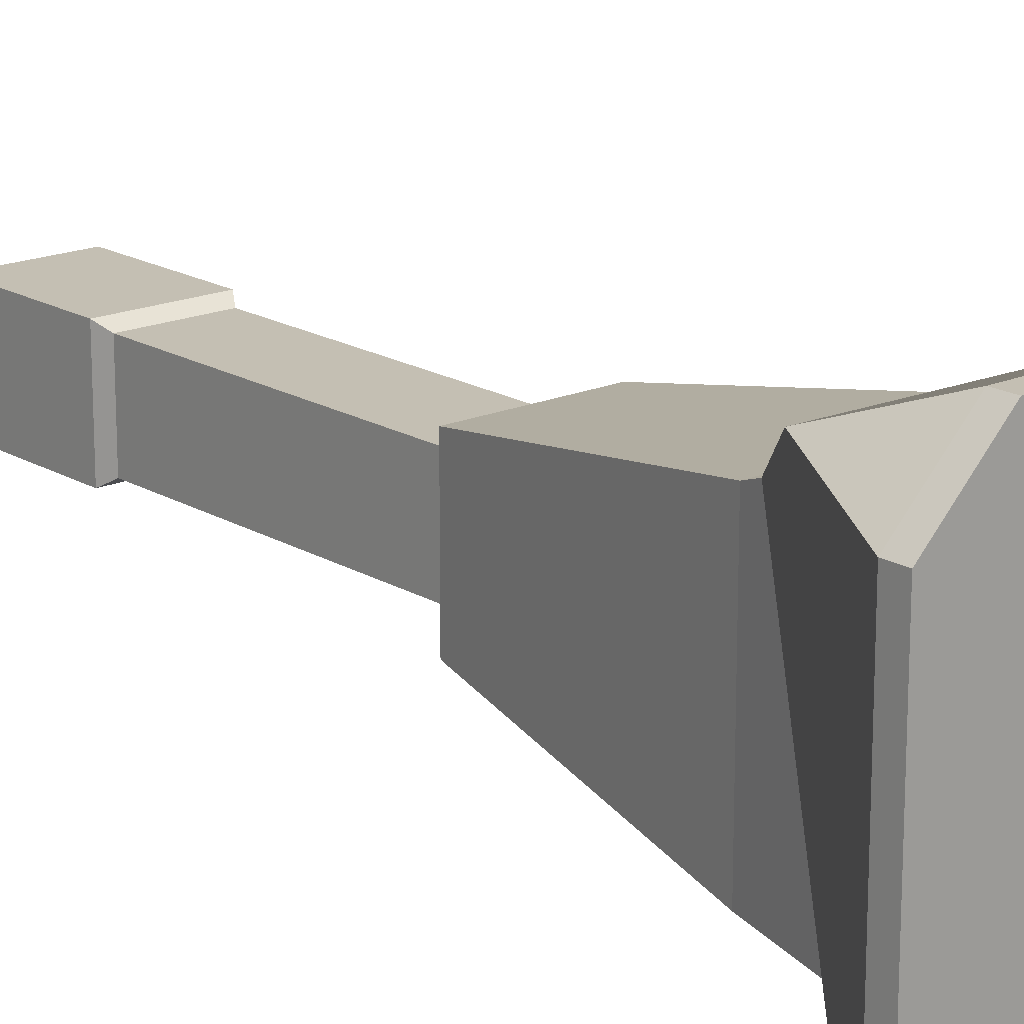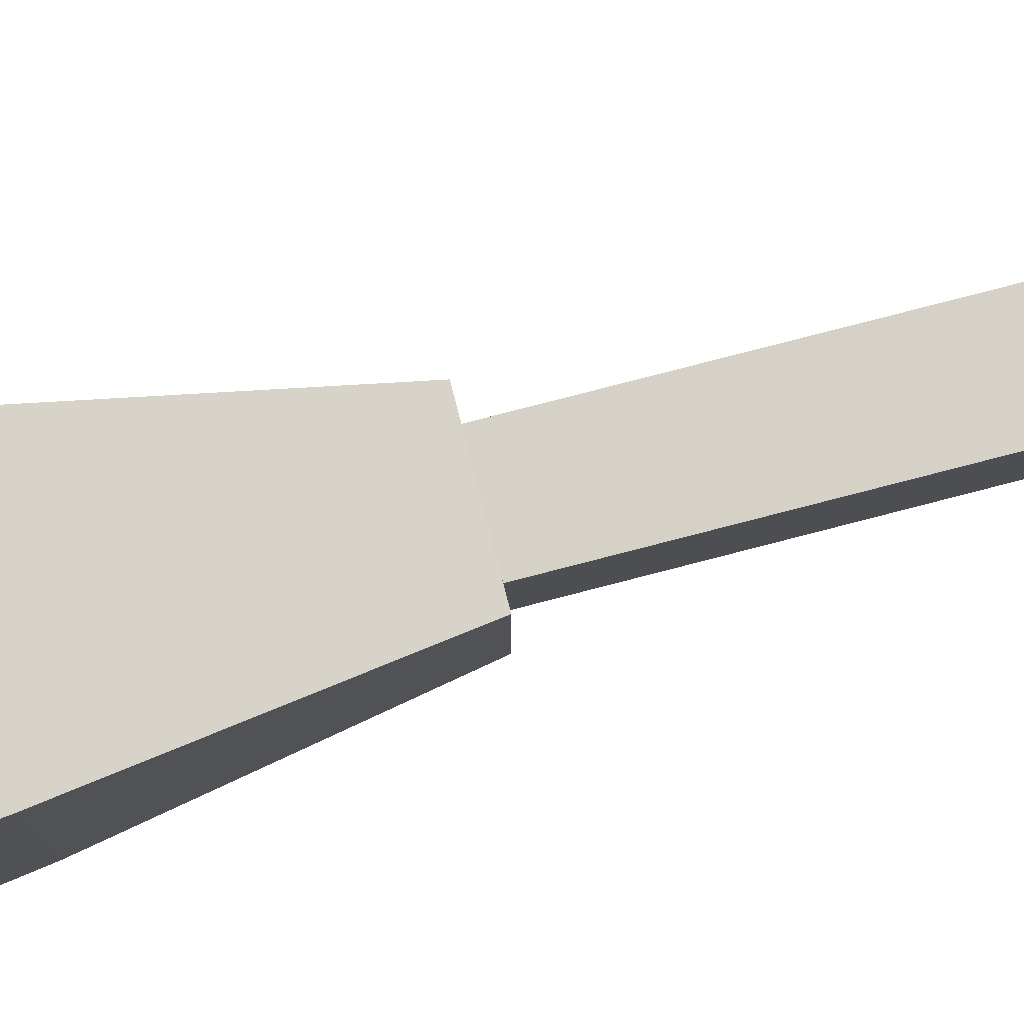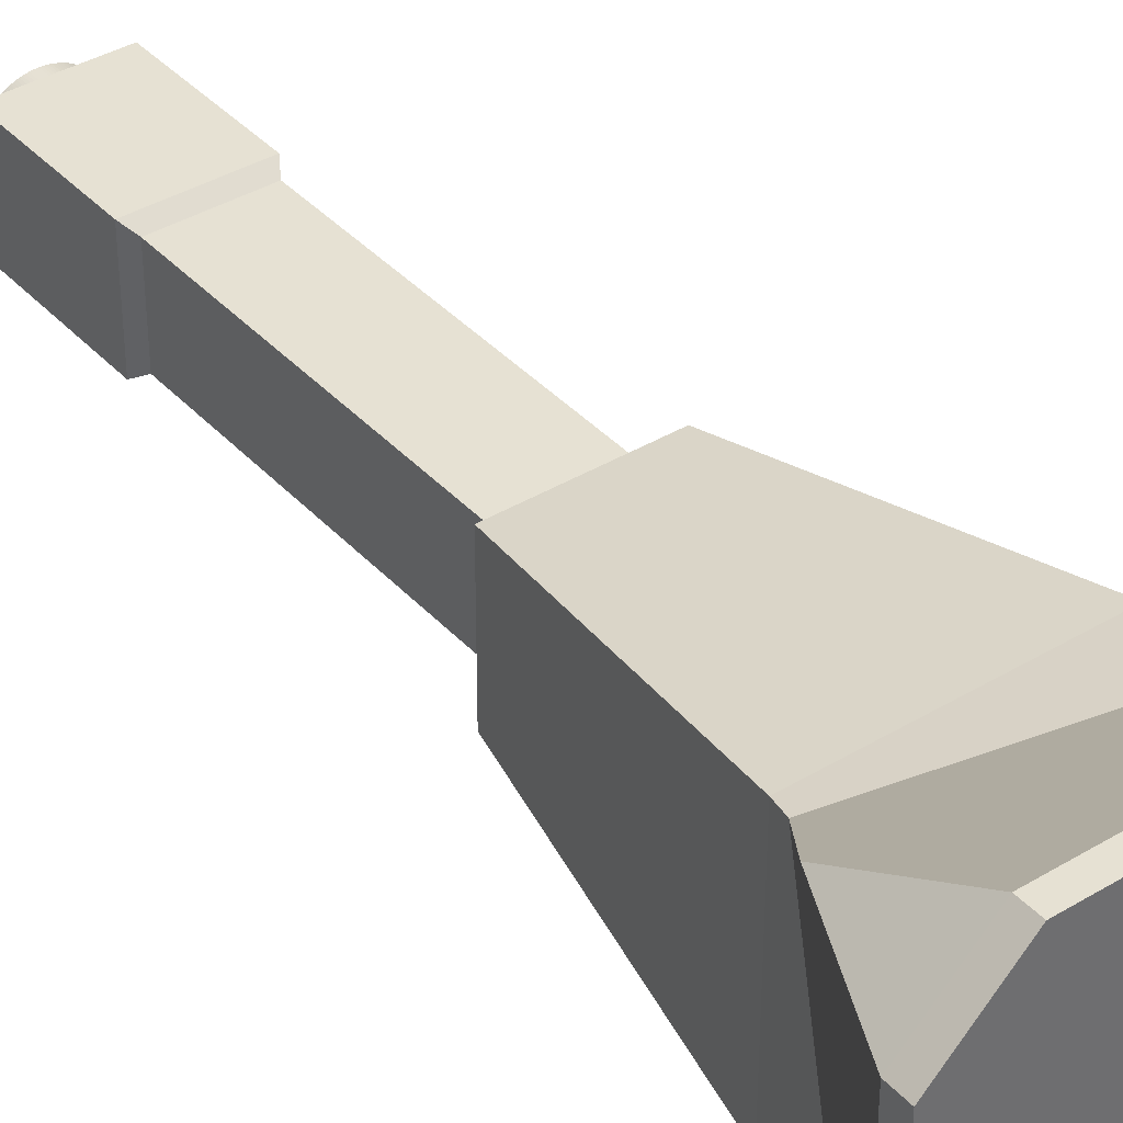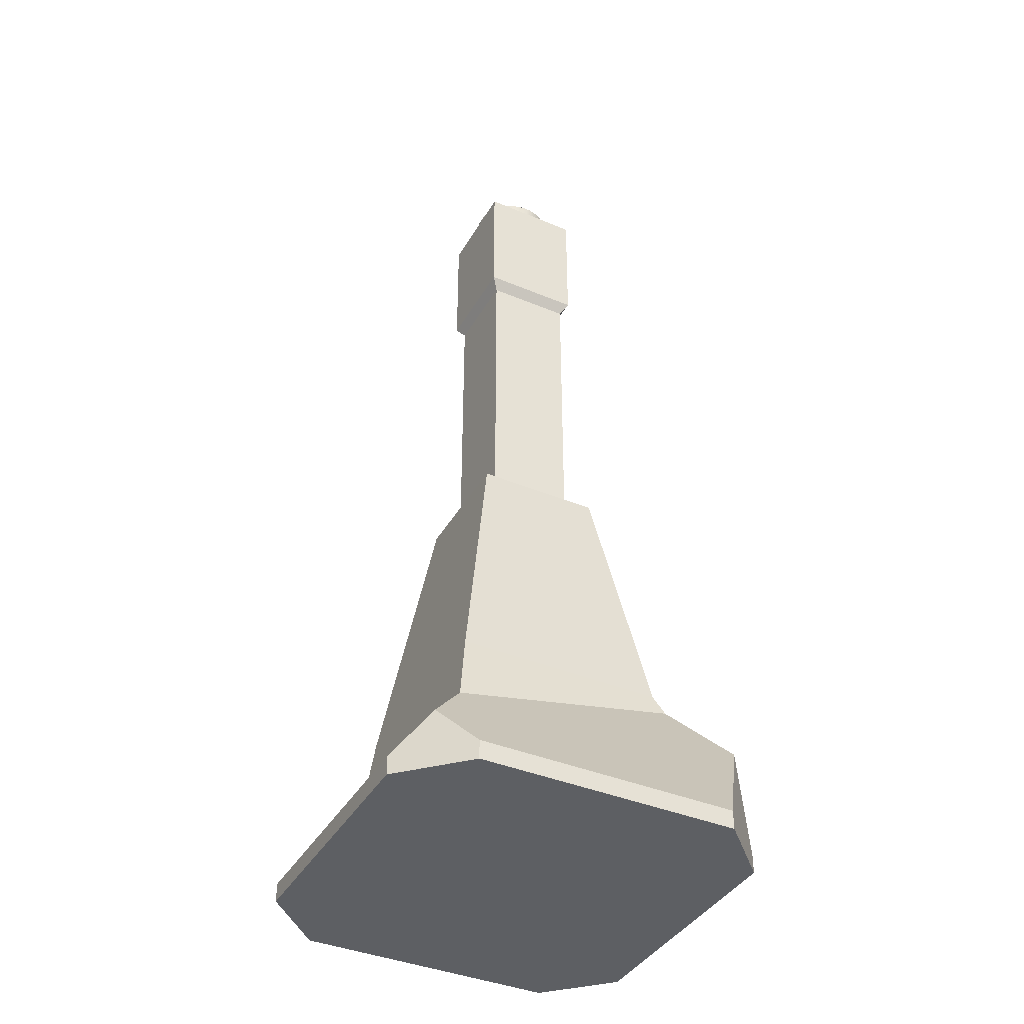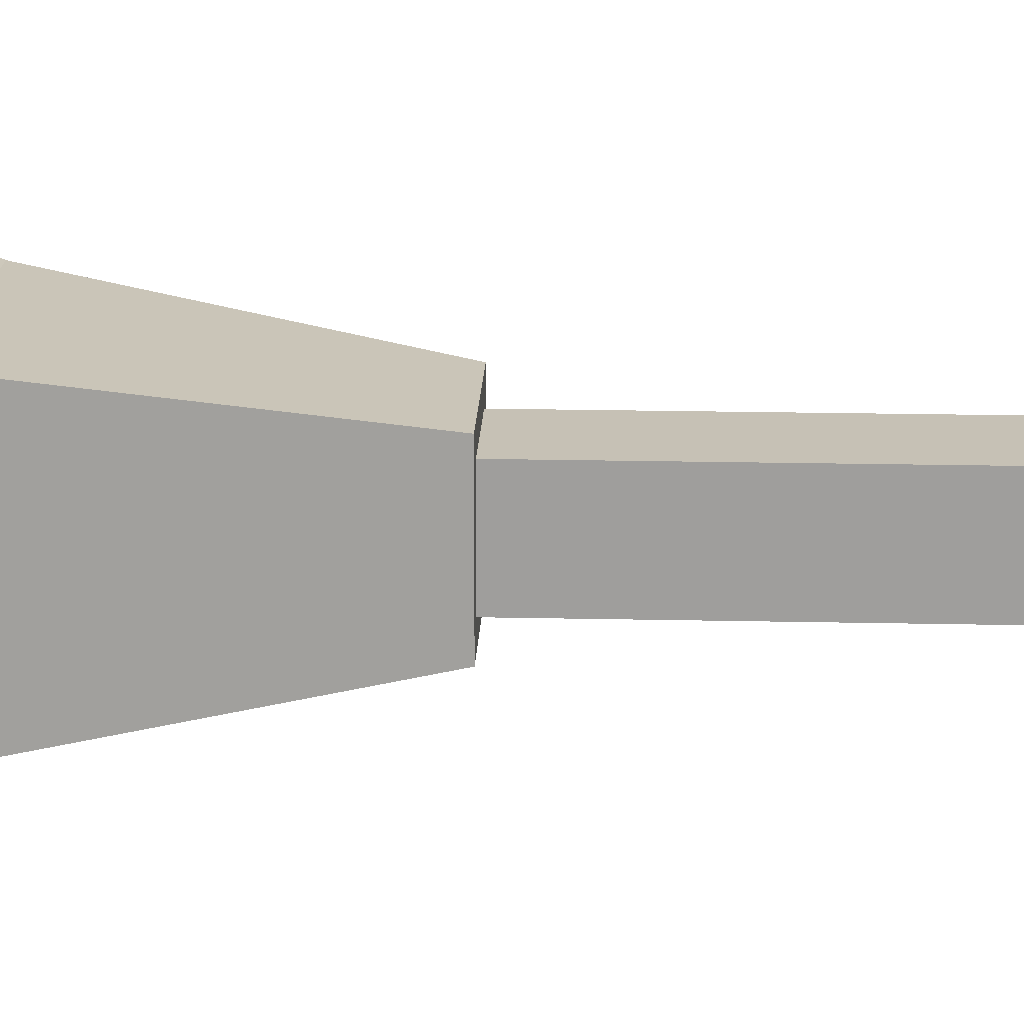
<metadata>
{"format":"obj","ext":"obj","renderer":"f3d","projection":"perspective","resolution":1024,"background":"white","views":[{"elev":17.8,"azim":-40.6,"up":"+Z"},{"elev":78.8,"azim":75.5,"up":"+Z"},{"elev":38.6,"azim":-37.2,"up":"+Z"},{"elev":-39.8,"azim":-117.3,"up":"+Y"},{"elev":18.8,"azim":92.4,"up":"+Z"}]}
</metadata>
<code>
o Cube
v -1.394 -1.013 0.2061
v -0.2061 -1.013 0.2061
v -1.394 -0.7754 1.394
v -0.2061 -1.013 1.394
v -1.35 -0.6585 0.2499
v -0.2499 -0.6585 0.2499
v -0.2499 -0.6585 1.35
v -1.35 -0.6585 1.35
v -1.13 0.7211 0.4705
v -0.4705 0.7211 0.4705
v -0.4705 0.7211 1.13
v -1.13 0.7211 1.13
v -1.026 0.7211 0.574
v -0.574 0.7211 0.574
v -0.574 0.7211 1.026
v -1.026 0.7211 1.026
v -1.026 2.368 0.574
v -0.574 2.368 0.574
v -0.574 2.368 1.026
v -1.026 2.368 1.026
v -1.065 2.431 0.5351
v -0.5351 2.431 0.5351
v -0.5351 2.431 1.065
v -1.065 2.431 1.065
v -1.065 3.147 0.5351
v -0.5351 3.147 0.5351
v -0.5351 3.147 1.065
v -1.065 3.147 1.065
v -1.483 -1.547 -0.2
v -1.8 -1.547 0.1174
v -1.636 -1.331 -0.03557
v 0.2 -1.547 0.1174
v -0.1174 -1.547 -0.2
v 0.03557 -1.331 -0.03557
v -1.8 -1.547 1.483
v -1.483 -1.547 1.8
v -1.636 -1.093 1.636
v -0.1174 -1.547 1.8
v 0.2 -1.547 1.483
v 0.03557 -1.331 1.636
v -0.1174 -1.647 -0.2
v 0.2 -1.647 0.1174
v -1.8 -1.647 0.1174
v -1.483 -1.647 -0.2
v 0.2 -1.647 1.483
v -0.1174 -1.647 1.8
v -1.483 -1.647 1.8
v -1.8 -1.647 1.483
f 35 37 3 1 31 30
f 32 39 45 42
f 41 42 45 46 47 48 43 44
f 35 30 43 48
f 32 34 2 4 40 39
f 3 4 7 8
f 8 7 11 12
f 2 1 5 6
f 1 3 8 5
f 4 2 6 7
f 9 12 16 13
f 6 5 9 10
f 5 8 12 9
f 7 6 10 11
f 16 15 19 20
f 11 10 14 15
f 12 11 15 16
f 10 9 13 14
f 18 17 21 22
f 14 13 17 18
f 13 16 20 17
f 15 14 18 19
f 21 24 28 25
f 17 20 24 21
f 19 18 22 23
f 20 19 23 24
f 27 26 25 28
f 23 22 26 27
f 24 23 27 28
f 22 21 25 26
f 38 36 47 46
f 29 31 1 2 34 33
f 38 40 4 3 37 36
f 29 30 31
f 32 33 34
f 35 36 37
f 38 39 40
f 29 44 43 30
f 47 36 35 48
f 38 46 45 39
f 41 33 32 42
f 29 33 41 44
o Cylinder
v -0.5681 2.817 0.7976
v -0.5681 3.263 0.7976
v -0.5684 2.817 0.8085
v -0.5684 3.263 0.8085
v -0.5692 2.817 0.8195
v -0.5692 3.263 0.8195
v -0.5705 2.817 0.8303
v -0.5705 3.263 0.8303
v -0.5724 2.817 0.8411
v -0.5724 3.263 0.8411
v -0.5748 2.817 0.8518
v -0.5748 3.263 0.8518
v -0.5777 2.817 0.8624
v -0.5777 3.263 0.8624
v -0.5811 2.817 0.8728
v -0.5811 3.263 0.8728
v -0.5851 2.817 0.883
v -0.5851 3.263 0.883
v -0.5895 2.817 0.893
v -0.5895 3.263 0.893
v -0.5944 2.817 0.9028
v -0.5944 3.263 0.9028
v -0.5998 2.817 0.9123
v -0.5998 3.263 0.9123
v -0.6057 2.817 0.9216
v -0.6057 3.263 0.9216
v -0.612 2.817 0.9305
v -0.612 3.263 0.9305
v -0.6187 2.817 0.9392
v -0.6187 3.263 0.9392
v -0.6259 2.817 0.9475
v -0.6259 3.263 0.9475
v -0.6334 2.817 0.9554
v -0.6334 3.263 0.9554
v -0.6414 2.817 0.9629
v -0.6414 3.263 0.9629
v -0.6497 2.817 0.9701
v -0.6497 3.263 0.9701
v -0.6583 2.817 0.9768
v -0.6583 3.263 0.9768
v -0.6673 2.817 0.9831
v -0.6673 3.263 0.9831
v -0.6765 2.817 0.989
v -0.6765 3.263 0.989
v -0.6861 2.817 0.9944
v -0.6861 3.263 0.9944
v -0.6958 2.817 0.9993
v -0.6958 3.263 0.9993
v -0.7059 2.817 1.004
v -0.7059 3.263 1.004
v -0.7161 2.817 1.008
v -0.7161 3.263 1.008
v -0.7265 2.817 1.011
v -0.7265 3.263 1.011
v -0.737 2.817 1.014
v -0.737 3.263 1.014
v -0.7477 2.817 1.016
v -0.7477 3.263 1.016
v -0.7585 2.817 1.018
v -0.7585 3.263 1.018
v -0.7694 2.817 1.02
v -0.7694 3.263 1.02
v -0.7803 2.817 1.02
v -0.7803 3.263 1.02
v -0.7913 2.817 1.021
v -0.7913 3.263 1.021
v -0.8022 2.817 1.02
v -0.8022 3.263 1.02
v -0.8131 2.817 1.02
v -0.8131 3.263 1.02
v -0.824 2.817 1.018
v -0.824 3.263 1.018
v -0.8348 2.817 1.016
v -0.8348 3.263 1.016
v -0.8455 2.817 1.014
v -0.8455 3.263 1.014
v -0.856 2.817 1.011
v -0.856 3.263 1.011
v -0.8664 2.817 1.008
v -0.8664 3.263 1.008
v -0.8767 2.817 1.004
v -0.8767 3.263 1.004
v -0.8867 2.817 0.9993
v -0.8867 3.263 0.9993
v -0.8965 2.817 0.9944
v -0.8965 3.263 0.9944
v -0.906 2.817 0.989
v -0.906 3.263 0.989
v -0.9152 2.817 0.9831
v -0.9152 3.263 0.9831
v -0.9242 2.817 0.9768
v -0.9242 3.263 0.9768
v -0.9328 2.817 0.9701
v -0.9328 3.263 0.9701
v -0.9411 2.817 0.9629
v -0.9411 3.263 0.9629
v -0.9491 2.817 0.9554
v -0.9491 3.263 0.9554
v -0.9566 2.817 0.9475
v -0.9566 3.263 0.9475
v -0.9638 2.817 0.9392
v -0.9638 3.263 0.9392
v -0.9705 2.817 0.9305
v -0.9705 3.263 0.9305
v -0.9768 2.817 0.9216
v -0.9768 3.263 0.9216
v -0.9827 2.817 0.9123
v -0.9827 3.263 0.9123
v -0.9881 2.817 0.9028
v -0.9881 3.263 0.9028
v -0.993 2.817 0.893
v -0.993 3.263 0.893
v -0.9974 2.817 0.883
v -0.9974 3.263 0.883
v -1.001 2.817 0.8728
v -1.001 3.263 0.8728
v -1.005 2.817 0.8624
v -1.005 3.263 0.8624
v -1.008 2.817 0.8518
v -1.008 3.263 0.8518
v -1.01 2.817 0.8411
v -1.01 3.263 0.8411
v -1.012 2.817 0.8303
v -1.012 3.263 0.8303
v -1.013 2.817 0.8195
v -1.013 3.263 0.8195
v -1.014 2.817 0.8085
v -1.014 3.263 0.8085
v -1.014 2.817 0.7976
v -1.014 3.263 0.7976
v -1.014 2.817 0.7866
v -1.014 3.263 0.7866
v -1.013 2.817 0.7757
v -1.013 3.263 0.7757
v -1.012 2.817 0.7648
v -1.012 3.263 0.7648
v -1.01 2.817 0.754
v -1.01 3.263 0.754
v -1.008 2.817 0.7434
v -1.008 3.263 0.7434
v -1.005 2.817 0.7328
v -1.005 3.263 0.7328
v -1.001 2.817 0.7224
v -1.001 3.263 0.7224
v -0.9974 2.817 0.7122
v -0.9974 3.263 0.7122
v -0.993 2.817 0.7022
v -0.993 3.263 0.7022
v -0.9881 2.817 0.6924
v -0.9881 3.263 0.6924
v -0.9827 2.817 0.6829
v -0.9827 3.263 0.6829
v -0.9768 2.817 0.6736
v -0.9768 3.263 0.6736
v -0.9705 2.817 0.6646
v -0.9705 3.263 0.6646
v -0.9638 2.817 0.656
v -0.9638 3.263 0.656
v -0.9566 2.817 0.6477
v -0.9566 3.263 0.6477
v -0.9491 2.817 0.6398
v -0.9491 3.263 0.6398
v -0.9411 2.817 0.6322
v -0.9411 3.263 0.6322
v -0.9328 2.817 0.6251
v -0.9328 3.263 0.6251
v -0.9242 2.817 0.6183
v -0.9242 3.263 0.6183
v -0.9152 2.817 0.612
v -0.9152 3.263 0.612
v -0.906 2.817 0.6062
v -0.906 3.263 0.6062
v -0.8965 2.817 0.6008
v -0.8965 3.263 0.6008
v -0.8867 2.817 0.5958
v -0.8867 3.263 0.5958
v -0.8767 2.817 0.5914
v -0.8767 3.263 0.5914
v -0.8664 2.817 0.5875
v -0.8664 3.263 0.5875
v -0.856 2.817 0.584
v -0.856 3.263 0.584
v -0.8455 2.817 0.5811
v -0.8455 3.263 0.5811
v -0.8348 2.817 0.5787
v -0.8348 3.263 0.5787
v -0.824 2.817 0.5768
v -0.824 3.263 0.5768
v -0.8131 2.817 0.5755
v -0.8131 3.263 0.5755
v -0.8022 2.817 0.5747
v -0.8022 3.263 0.5747
v -0.7913 2.817 0.5744
v -0.7913 3.263 0.5744
v -0.7803 2.817 0.5747
v -0.7803 3.263 0.5747
v -0.7694 2.817 0.5755
v -0.7694 3.263 0.5755
v -0.7585 2.817 0.5768
v -0.7585 3.263 0.5768
v -0.7477 2.817 0.5787
v -0.7477 3.263 0.5787
v -0.737 2.817 0.5811
v -0.737 3.263 0.5811
v -0.7265 2.817 0.584
v -0.7265 3.263 0.584
v -0.7161 2.817 0.5875
v -0.7161 3.263 0.5875
v -0.7059 2.817 0.5914
v -0.7059 3.263 0.5914
v -0.6958 2.817 0.5958
v -0.6958 3.263 0.5958
v -0.6861 2.817 0.6008
v -0.6861 3.263 0.6008
v -0.6765 2.817 0.6062
v -0.6765 3.263 0.6062
v -0.6673 2.817 0.612
v -0.6673 3.263 0.612
v -0.6583 2.817 0.6183
v -0.6583 3.263 0.6183
v -0.6497 2.817 0.6251
v -0.6497 3.263 0.6251
v -0.6414 2.817 0.6322
v -0.6414 3.263 0.6322
v -0.6334 2.817 0.6398
v -0.6334 3.263 0.6398
v -0.6259 2.817 0.6477
v -0.6259 3.263 0.6477
v -0.6187 2.817 0.656
v -0.6187 3.263 0.656
v -0.612 2.817 0.6646
v -0.612 3.263 0.6646
v -0.6057 2.817 0.6736
v -0.6057 3.263 0.6736
v -0.5998 2.817 0.6829
v -0.5998 3.263 0.6829
v -0.5944 2.817 0.6924
v -0.5944 3.263 0.6924
v -0.5895 2.817 0.7022
v -0.5895 3.263 0.7022
v -0.5851 2.817 0.7122
v -0.5851 3.263 0.7122
v -0.5811 2.817 0.7224
v -0.5811 3.263 0.7224
v -0.5777 2.817 0.7328
v -0.5777 3.263 0.7328
v -0.5748 2.817 0.7434
v -0.5748 3.263 0.7434
v -0.5724 2.817 0.754
v -0.5724 3.263 0.754
v -0.5705 2.817 0.7648
v -0.5705 3.263 0.7648
v -0.5692 2.817 0.7757
v -0.5692 3.263 0.7757
v -0.5684 2.817 0.7866
v -0.5684 3.263 0.7866
f 49 50 52 51
f 51 52 54 53
f 53 54 56 55
f 55 56 58 57
f 57 58 60 59
f 59 60 62 61
f 61 62 64 63
f 63 64 66 65
f 65 66 68 67
f 67 68 70 69
f 69 70 72 71
f 71 72 74 73
f 73 74 76 75
f 75 76 78 77
f 77 78 80 79
f 79 80 82 81
f 81 82 84 83
f 83 84 86 85
f 85 86 88 87
f 87 88 90 89
f 89 90 92 91
f 91 92 94 93
f 93 94 96 95
f 95 96 98 97
f 97 98 100 99
f 99 100 102 101
f 101 102 104 103
f 103 104 106 105
f 105 106 108 107
f 107 108 110 109
f 109 110 112 111
f 111 112 114 113
f 113 114 116 115
f 115 116 118 117
f 117 118 120 119
f 119 120 122 121
f 121 122 124 123
f 123 124 126 125
f 125 126 128 127
f 127 128 130 129
f 129 130 132 131
f 131 132 134 133
f 133 134 136 135
f 135 136 138 137
f 137 138 140 139
f 139 140 142 141
f 141 142 144 143
f 143 144 146 145
f 145 146 148 147
f 147 148 150 149
f 149 150 152 151
f 151 152 154 153
f 153 154 156 155
f 155 156 158 157
f 157 158 160 159
f 159 160 162 161
f 161 162 164 163
f 163 164 166 165
f 165 166 168 167
f 167 168 170 169
f 169 170 172 171
f 171 172 174 173
f 173 174 176 175
f 175 176 178 177
f 177 178 180 179
f 179 180 182 181
f 181 182 184 183
f 183 184 186 185
f 185 186 188 187
f 187 188 190 189
f 189 190 192 191
f 191 192 194 193
f 193 194 196 195
f 195 196 198 197
f 197 198 200 199
f 199 200 202 201
f 201 202 204 203
f 203 204 206 205
f 205 206 208 207
f 207 208 210 209
f 209 210 212 211
f 211 212 214 213
f 213 214 216 215
f 215 216 218 217
f 217 218 220 219
f 219 220 222 221
f 221 222 224 223
f 223 224 226 225
f 225 226 228 227
f 227 228 230 229
f 229 230 232 231
f 231 232 234 233
f 233 234 236 235
f 235 236 238 237
f 237 238 240 239
f 239 240 242 241
f 241 242 244 243
f 243 244 246 245
f 245 246 248 247
f 247 248 250 249
f 249 250 252 251
f 251 252 254 253
f 253 254 256 255
f 255 256 258 257
f 257 258 260 259
f 259 260 262 261
f 261 262 264 263
f 263 264 266 265
f 265 266 268 267
f 267 268 270 269
f 269 270 272 271
f 271 272 274 273
f 273 274 276 275
f 275 276 278 277
f 277 278 280 279
f 279 280 282 281
f 281 282 284 283
f 283 284 286 285
f 285 286 288 287
f 287 288 290 289
f 289 290 292 291
f 291 292 294 293
f 293 294 296 295
f 295 296 298 297
f 297 298 300 299
f 299 300 302 301
f 52 50 304 302 300 298 296 294 292 290 288 286 284 282 280 278 276 274 272 270 268 266 264 262 260 258 256 254 252 250 248 246 244 242 240 238 236 234 232 230 228 226 224 222 220 218 216 214 212 210 208 206 204 202 200 198 196 194 192 190 188 186 184 182 180 178 176 174 172 170 168 166 164 162 160 158 156 154 152 150 148 146 144 142 140 138 136 134 132 130 128 126 124 122 120 118 116 114 112 110 108 106 104 102 100 98 96 94 92 90 88 86 84 82 80 78 76 74 72 70 68 66 64 62 60 58 56 54
f 301 302 304 303
f 303 304 50 49
f 49 51 53 55 57 59 61 63 65 67 69 71 73 75 77 79 81 83 85 87 89 91 93 95 97 99 101 103 105 107 109 111 113 115 117 119 121 123 125 127 129 131 133 135 137 139 141 143 145 147 149 151 153 155 157 159 161 163 165 167 169 171 173 175 177 179 181 183 185 187 189 191 193 195 197 199 201 203 205 207 209 211 213 215 217 219 221 223 225 227 229 231 233 235 237 239 241 243 245 247 249 251 253 255 257 259 261 263 265 267 269 271 273 275 277 279 281 283 285 287 289 291 293 295 297 299 301 303

</code>
